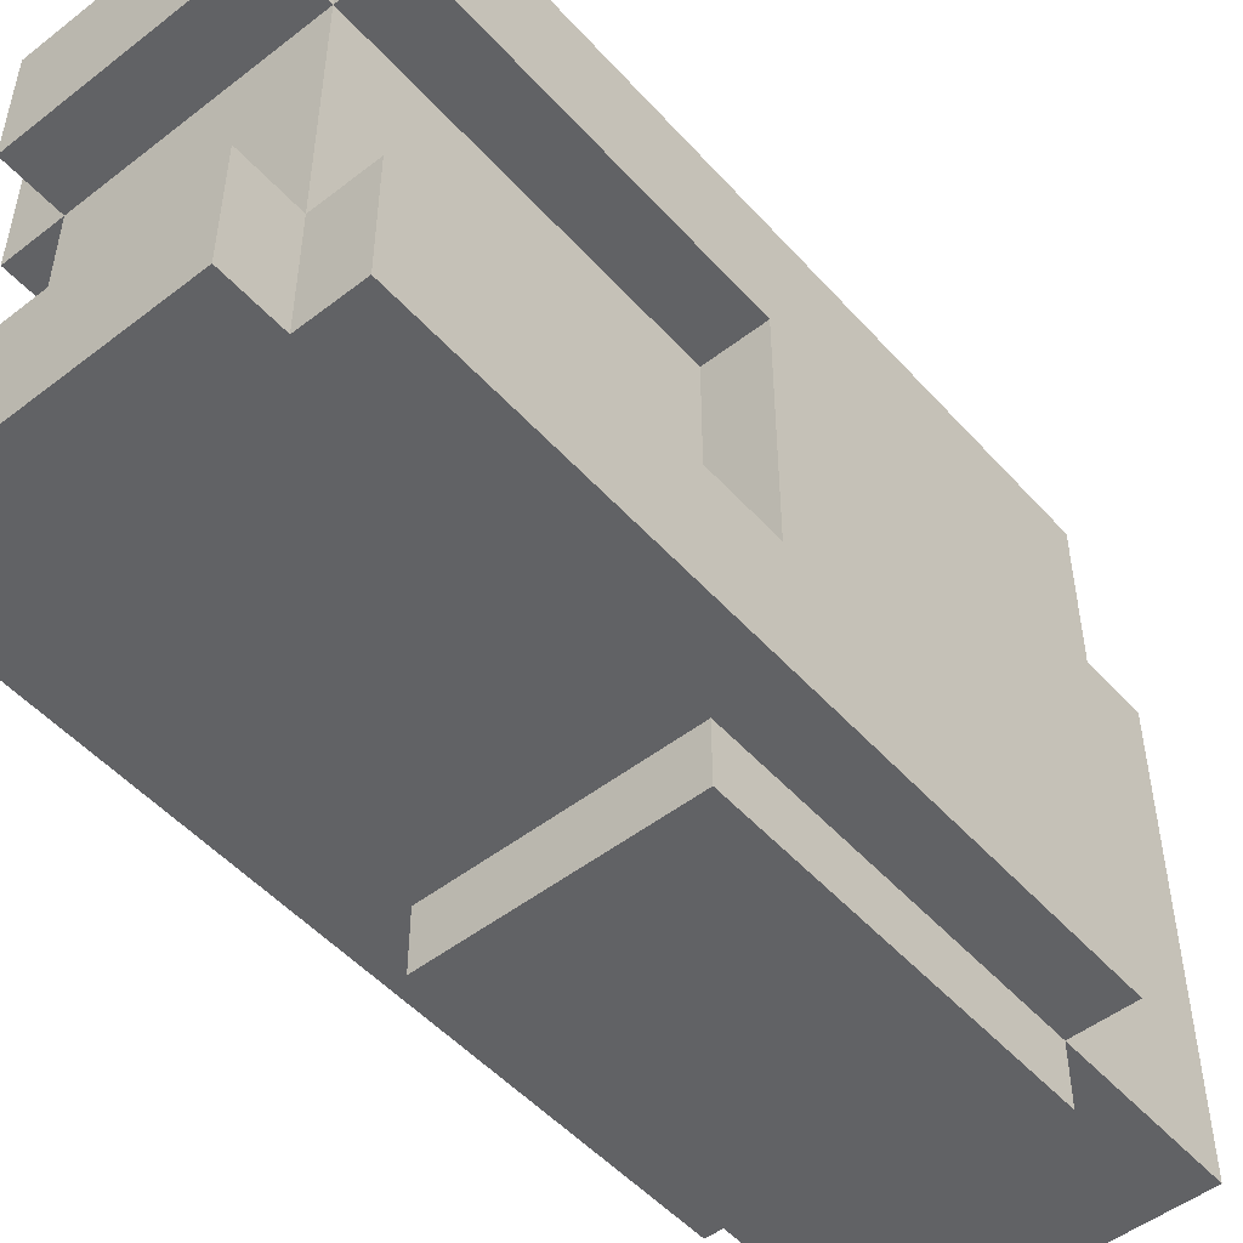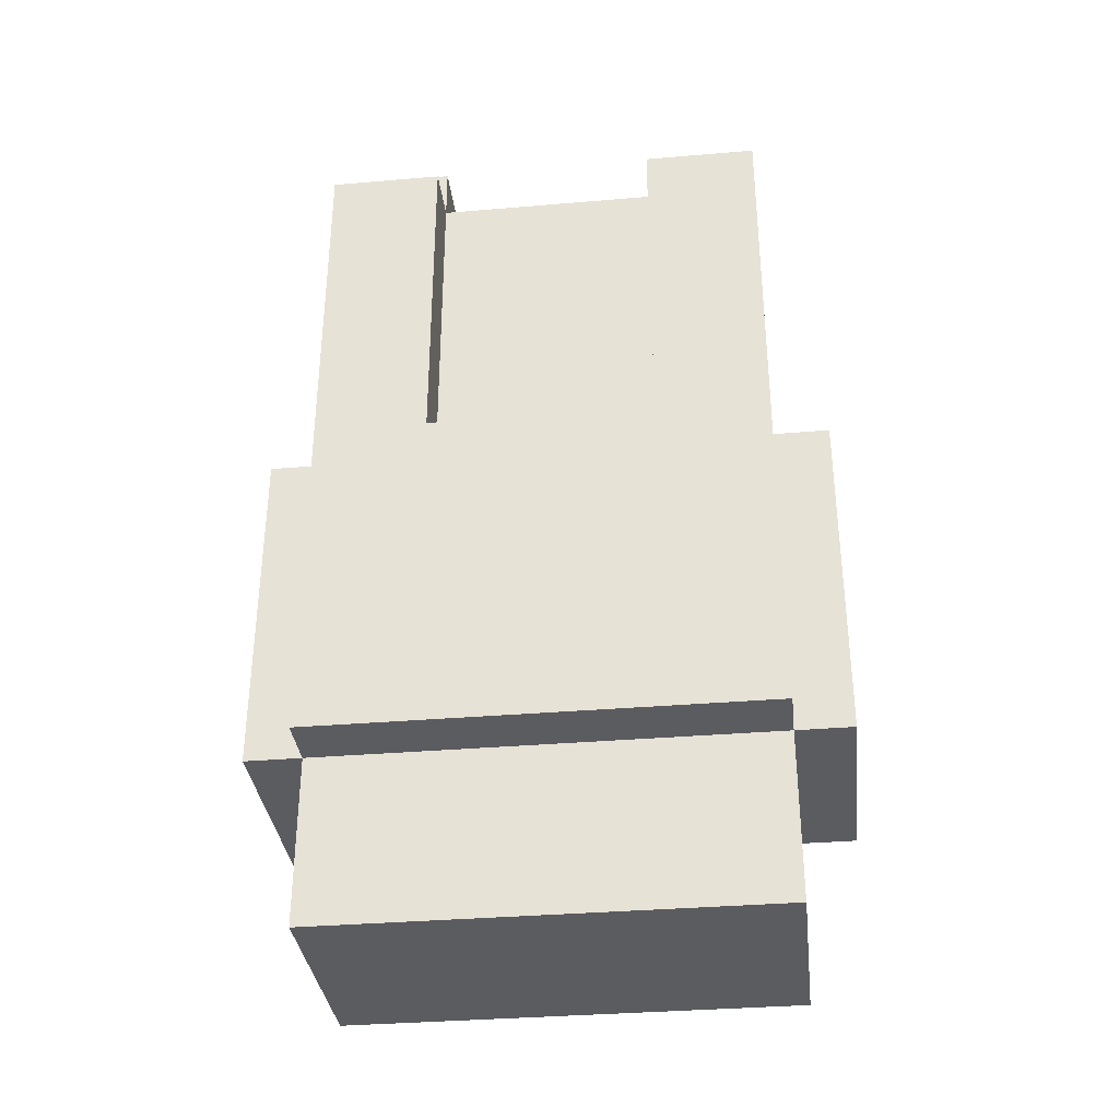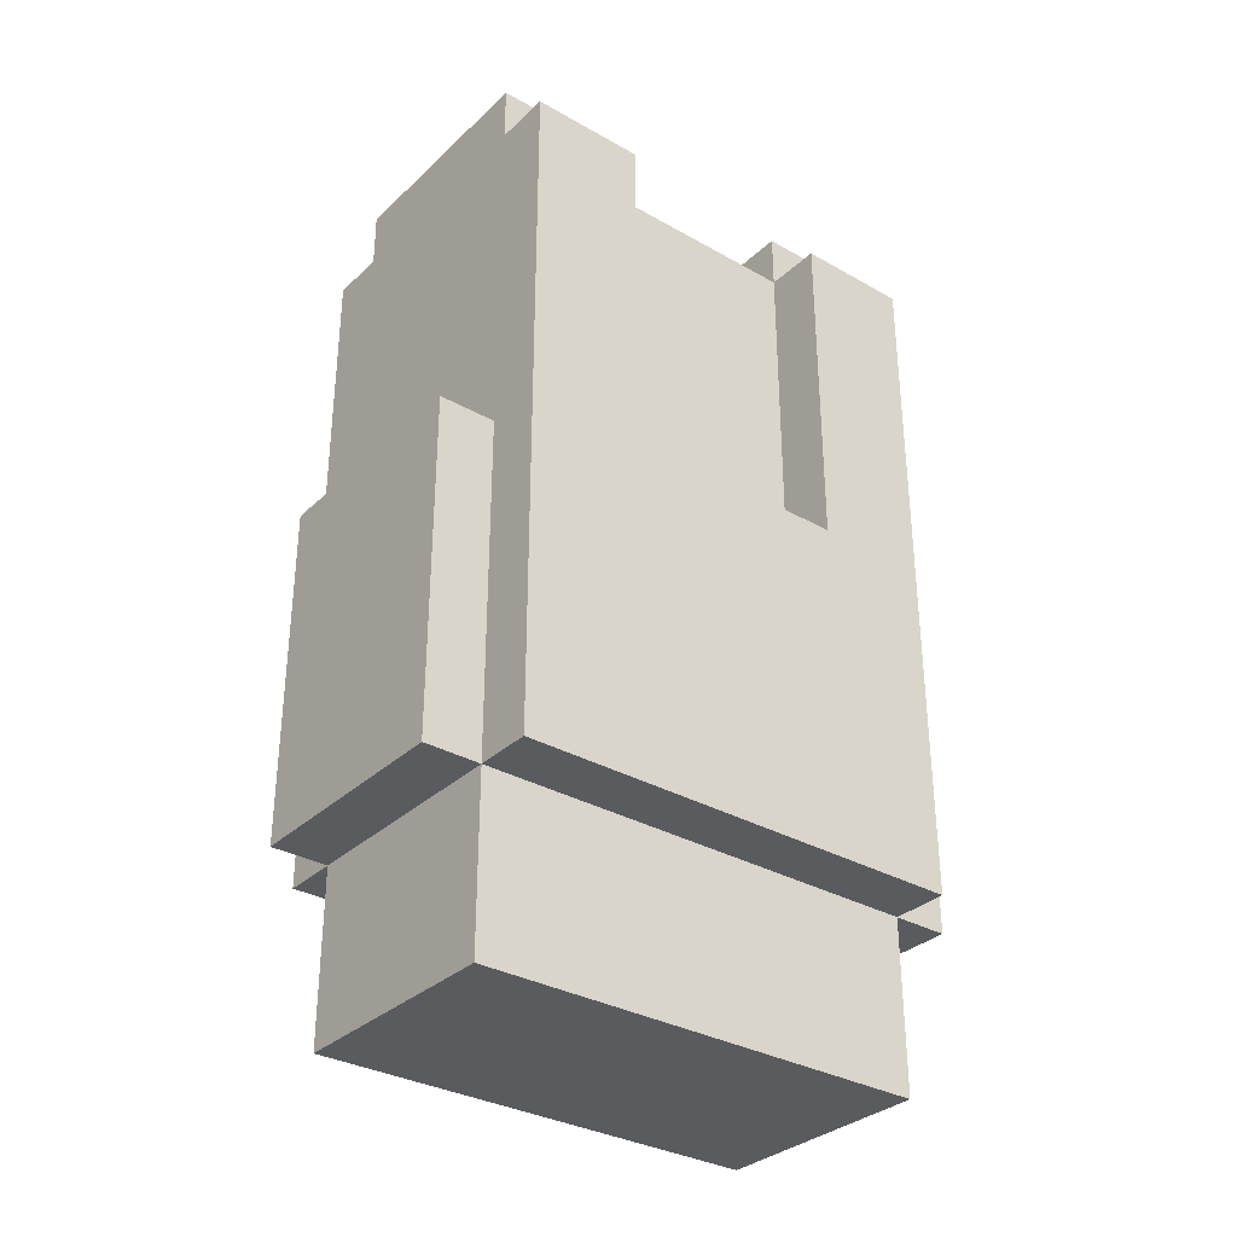
<metadata>
{"format":"obj","ext":"obj","renderer":"f3d","projection":"perspective","resolution":1024,"background":"white","views":[{"elev":-50.6,"azim":-139.8,"up":"+Z"},{"elev":-34.6,"azim":96.5,"up":"+Y"},{"elev":-32.7,"azim":-128.2,"up":"+Y"}]}
</metadata>
<code>
o body
v -0.6 2.3 -6.1
v -0.6 2.3 -6.2
v -0.6 2.3 -6.6
v -0.6 2.3 -6.8
v -0.6 2.3 -6.9
v -0.6 2.4 -6.1
v -0.6 2.4 -6.2
v -0.6 2.4 -6.3
v -0.6 2.4 -6.6
v -0.6 2.4 -6.8
v -0.6 2.4 -6.9
v -0.6 2.5 -6.1
v -0.6 2.5 -6.2
v -0.6 2.5 -6.3
v -0.6 2.5 -6.8
v -0.6 2.5 -6.9
v -0.6 2.6 -6.1
v -0.6 2.6 -6.2
v -0.6 2.6 -6.4
v -0.6 2.6 -6.6
v -0.6 2.6 -6.9
v -0.6 2.7 -6.2
v -0.6 2.7 -6.4
v -0.6 2.7 -6.6
v -0.6 2.7 -6.9
v -0.6 2.8 -6.1
v -0.6 2.8 -6.2
v -0.6 2.8 -6.6
v -0.6 2.8 -6.8
v -0.6 2.9 -6.1
v -0.6 2.9 -6.2
v -0.6 2.9 -6.3
v -0.6 2.9 -6.6
v -0.6 2.9 -6.7
v -0.6 2.9 -6.8
v -0.6 2.9 -6.9
v -0.6 3 -6.8
v -0.6 3 -6.9
v -0.6 3.1 -6.8
v -0.6 3.1 -6.9
v -0.6 3.2 -6.8
v -0.6 3.2 -6.9
v -0.6 3.3 -6.1
v -0.6 3.3 -6.2
v -0.6 3.3 -6.8
v -0.6 3.3 -6.9
v -0.6 3.4 -6.1
v -0.6 3.4 -6.2
v -0.6 3.4 -6.7
v -0.6 3.4 -6.9
v -0.6 3.5 -6.1
v -0.6 3.5 -6.3
v -0.6 3.5 -6.7
v -0.6 3.5 -6.9
v -0.5 2 -6.1
v -0.5 2 -6.8
v -0.5 2 -6.9
v -0.5 2.1 -6.1
v -0.5 2.1 -6.4
v -0.5 2.1 -6.6
v -0.5 2.1 -6.8
v -0.5 2.1 -6.9
v -0.5 2.2 -6.1
v -0.5 2.2 -6.4
v -0.5 2.2 -6.6
v -0.5 2.2 -6.9
v -0.5 2.3 -6
v -0.5 2.3 -6.1
v -0.5 2.3 -6.2
v -0.5 2.3 -6.6
v -0.5 2.3 -6.8
v -0.5 2.3 -6.9
v -0.5 2.3 -7
v -0.5 2.4 -6
v -0.5 2.4 -6.1
v -0.5 2.4 -6.9
v -0.5 2.4 -7
v -0.5 2.5 -6
v -0.5 2.5 -6.1
v -0.5 2.5 -6.9
v -0.5 2.5 -7
v -0.5 2.6 -6
v -0.5 2.6 -6.1
v -0.5 2.6 -6.9
v -0.5 2.6 -7
v -0.5 2.7 -6.9
v -0.5 2.7 -7
v -0.5 2.8 -6
v -0.5 2.8 -6.1
v -0.5 2.9 -6
v -0.5 2.9 -6.1
v -0.5 2.9 -6.3
v -0.5 2.9 -6.5
v -0.5 2.9 -6.6
v -0.5 2.9 -6.7
v -0.5 2.9 -6.9
v -0.5 2.9 -7
v -0.5 3 -6.3
v -0.5 3 -6.5
v -0.5 3.1 -6.3
v -0.5 3.1 -6.5
v -0.5 3.2 -6.3
v -0.5 3.2 -6.4
v -0.5 3.2 -6.5
v -0.5 3.2 -6.7
v -0.5 3.3 -6.4
v -0.5 3.3 -6.7
v -0.5 3.4 -6.7
v -0.5 3.5 -6.1
v -0.5 3.5 -6.3
v -0.5 3.5 -6.7
v -0.5 3.5 -6.9
v -0.5 3.6 -6.1
v -0.5 3.6 -6.3
v -0.5 3.6 -6.7
v -0.5 3.6 -6.9
v -0.1 2 -6.1
v -0.1 2 -6.7
v -0.1 2 -6.9
v -0.1 2.1 -6.1
v -0.1 2.1 -6.7
v -0.1 2.1 -6.9
v -0.1 2.2 -6.1
v -0.1 2.2 -6.4
v -0.1 2.2 -6.7
v -0.1 2.2 -6.8
v -0.1 2.2 -6.9
v -0.1 2.3 -6
v -0.1 2.3 -6.1
v -0.1 2.3 -6.2
v -0.1 2.3 -6.4
v -0.1 2.3 -6.7
v -0.1 2.3 -6.8
v -0.1 2.3 -6.9
v -0.1 2.3 -7
v -0.1 2.6 -6.9
v -0.1 2.6 -7
v -0.1 2.7 -6.9
v -0.1 2.7 -7
v -0.1 2.9 -6
v -0.1 2.9 -6.1
v -0.1 2.9 -6.3
v -0.1 2.9 -6.5
v -0.1 2.9 -6.6
v -0.1 2.9 -6.7
v -0.1 2.9 -6.9
v -0.1 2.9 -7
v -0.1 3 -6.3
v -0.1 3 -6.6
v -0.1 3.3 -6.4
v -0.1 3.3 -6.6
v -0.1 3.4 -6.4
v -0.1 3.4 -6.6
v -0.1 3.5 -6.1
v -0.1 3.5 -6.3
v -0.1 3.5 -6.7
v -0.1 3.5 -6.9
v -0.1 3.6 -6.1
v -0.1 3.6 -6.3
v -0.1 3.6 -6.7
v -0.1 3.6 -6.9
v -5.96e-08 2.3 -6.1
v -5.96e-08 2.3 -6.2
v -5.96e-08 2.3 -6.4
v -5.96e-08 2.3 -6.9
v -5.96e-08 2.4 -6.2
v -5.96e-08 2.4 -6.4
v -5.96e-08 2.6 -6.2
v -5.96e-08 2.6 -6.3
v -5.96e-08 2.6 -6.5
v -5.96e-08 2.6 -6.9
v -5.96e-08 2.7 -6.2
v -5.96e-08 2.7 -6.3
v -5.96e-08 2.7 -6.5
v -5.96e-08 2.7 -6.6
v -5.96e-08 2.7 -6.8
v -5.96e-08 2.7 -6.9
v -5.96e-08 2.8 -6.2
v -5.96e-08 2.8 -6.5
v -5.96e-08 2.8 -6.6
v -5.96e-08 2.8 -6.8
v -5.96e-08 2.9 -6.2
v -5.96e-08 2.9 -6.3
v -5.96e-08 2.9 -6.5
v -5.96e-08 2.9 -6.7
v -5.96e-08 3.5 -6.1
v -5.96e-08 3.5 -6.3
v -5.96e-08 3.5 -6.7
v -5.96e-08 3.5 -6.9
v -0.5 2.3 -6
v -0.5 2.4 -6
v -0.5 2.5 -6
v -0.5 2.6 -6
v -0.5 2.8 -6
v -0.5 2.9 -6
v -0.4 2.5 -6
v -0.4 2.6 -6
v -0.3 2.8 -6
v -0.3 2.9 -6
v -0.2 2.3 -6
v -0.2 2.4 -6
v -0.2 2.5 -6
v -0.2 2.6 -6
v -0.1 2.3 -6
v -0.1 2.9 -6
v -0.6 2.3 -6.1
v -0.6 2.4 -6.1
v -0.6 2.5 -6.1
v -0.6 2.6 -6.1
v -0.6 2.8 -6.1
v -0.6 2.9 -6.1
v -0.6 3.3 -6.1
v -0.6 3.4 -6.1
v -0.6 3.5 -6.1
v -0.5 2 -6.1
v -0.5 2.1 -6.1
v -0.5 2.2 -6.1
v -0.5 2.3 -6.1
v -0.5 2.4 -6.1
v -0.5 2.5 -6.1
v -0.5 2.6 -6.1
v -0.5 2.8 -6.1
v -0.5 2.9 -6.1
v -0.5 3.5 -6.1
v -0.5 3.6 -6.1
v -0.3 2.9 -6.1
v -0.3 3 -6.1
v -0.3 3.1 -6.1
v -0.3 3.3 -6.1
v -0.3 3.4 -6.1
v -0.3 3.5 -6.1
v -0.2 2.3 -6.1
v -0.2 3.1 -6.1
v -0.2 3.2 -6.1
v -0.2 3.4 -6.1
v -0.2 3.5 -6.1
v -0.1 2 -6.1
v -0.1 2.1 -6.1
v -0.1 2.2 -6.1
v -0.1 2.3 -6.1
v -0.1 2.9 -6.1
v -0.1 3 -6.1
v -0.1 3.1 -6.1
v -0.1 3.2 -6.1
v -0.1 3.5 -6.1
v -0.1 3.6 -6.1
v -5.96e-08 2.3 -6.1
v -5.96e-08 3.5 -6.1
v -0.6 2.9 -6.7
v -0.6 3.4 -6.7
v -0.6 3.5 -6.7
v -0.5 2.9 -6.7
v -0.5 3.2 -6.7
v -0.5 3.3 -6.7
v -0.5 3.4 -6.7
v -0.5 3.5 -6.7
v -0.5 3.6 -6.7
v -0.1 2.9 -6.7
v -0.1 3.5 -6.7
v -0.1 3.6 -6.7
v -5.96e-08 2.9 -6.7
v -5.96e-08 3.5 -6.7
v -0.6 2.9 -6.3
v -0.6 3.5 -6.3
v -0.5 2.9 -6.3
v -0.5 3 -6.3
v -0.5 3.1 -6.3
v -0.5 3.2 -6.3
v -0.5 3.5 -6.3
v -0.5 3.6 -6.3
v -0.1 2.9 -6.3
v -0.1 3 -6.3
v -0.1 3.5 -6.3
v -0.1 3.6 -6.3
v -5.96e-08 2.9 -6.3
v -5.96e-08 3.5 -6.3
v -0.6 2.3 -6.9
v -0.6 2.4 -6.9
v -0.6 2.5 -6.9
v -0.6 2.6 -6.9
v -0.6 2.7 -6.9
v -0.6 2.9 -6.9
v -0.6 3 -6.9
v -0.6 3.1 -6.9
v -0.6 3.2 -6.9
v -0.6 3.3 -6.9
v -0.6 3.4 -6.9
v -0.6 3.5 -6.9
v -0.5 2 -6.9
v -0.5 2.1 -6.9
v -0.5 2.2 -6.9
v -0.5 2.3 -6.9
v -0.5 2.4 -6.9
v -0.5 2.5 -6.9
v -0.5 2.6 -6.9
v -0.5 2.7 -6.9
v -0.5 2.9 -6.9
v -0.5 3.5 -6.9
v -0.5 3.6 -6.9
v -0.4 3.2 -6.9
v -0.4 3.3 -6.9
v -0.4 3.4 -6.9
v -0.4 3.5 -6.9
v -0.3 2 -6.9
v -0.3 2.1 -6.9
v -0.3 2.9 -6.9
v -0.3 3 -6.9
v -0.3 3.1 -6.9
v -0.3 3.4 -6.9
v -0.3 3.5 -6.9
v -0.2 2 -6.9
v -0.2 2.1 -6.9
v -0.2 2.2 -6.9
v -0.2 2.3 -6.9
v -0.2 3.1 -6.9
v -0.2 3.2 -6.9
v -0.1 2 -6.9
v -0.1 2.1 -6.9
v -0.1 2.2 -6.9
v -0.1 2.3 -6.9
v -0.1 2.6 -6.9
v -0.1 2.7 -6.9
v -0.1 2.9 -6.9
v -0.1 3.1 -6.9
v -0.1 3.2 -6.9
v -0.1 3.4 -6.9
v -0.1 3.5 -6.9
v -0.1 3.6 -6.9
v -5.96e-08 2.3 -6.9
v -5.96e-08 2.6 -6.9
v -5.96e-08 2.7 -6.9
v -5.96e-08 3.5 -6.9
v -0.5 2.3 -7
v -0.5 2.4 -7
v -0.5 2.5 -7
v -0.5 2.6 -7
v -0.5 2.7 -7
v -0.5 2.9 -7
v -0.4 2.4 -7
v -0.4 2.5 -7
v -0.4 2.6 -7
v -0.4 2.7 -7
v -0.2 2.6 -7
v -0.2 2.7 -7
v -0.1 2.3 -7
v -0.1 2.6 -7
v -0.1 2.7 -7
v -0.1 2.9 -7
v -0.5 2 -6.1
v -0.1 2 -6.1
v -0.2 2 -6.7
v -0.1 2 -6.7
v -0.5 2 -6.8
v -0.3 2 -6.8
v -0.5 2 -6.9
v -0.3 2 -6.9
v -0.2 2 -6.9
v -0.1 2 -6.9
v -0.5 2.3 -6
v -0.2 2.3 -6
v -0.1 2.3 -6
v -0.6 2.3 -6.1
v -0.5 2.3 -6.1
v -0.2 2.3 -6.1
v -0.1 2.3 -6.1
v -5.96e-08 2.3 -6.1
v -0.6 2.3 -6.2
v -0.5 2.3 -6.2
v -0.1 2.3 -6.2
v -5.96e-08 2.3 -6.2
v -0.1 2.3 -6.4
v -5.96e-08 2.3 -6.4
v -0.6 2.3 -6.6
v -0.5 2.3 -6.6
v -0.1 2.3 -6.7
v -0.6 2.3 -6.8
v -0.5 2.3 -6.8
v -0.1 2.3 -6.8
v -0.6 2.3 -6.9
v -0.5 2.3 -6.9
v -0.2 2.3 -6.9
v -0.1 2.3 -6.9
v -5.96e-08 2.3 -6.9
v -0.5 2.3 -7
v -0.1 2.3 -7
v -0.5 2.9 -6
v -0.3 2.9 -6
v -0.1 2.9 -6
v -0.5 2.9 -6.1
v -0.3 2.9 -6.1
v -0.1 2.9 -6.1
v -0.6 2.9 -6.3
v -0.5 2.9 -6.3
v -0.1 2.9 -6.3
v -5.96e-08 2.9 -6.3
v -0.5 2.9 -6.5
v -0.1 2.9 -6.5
v -5.96e-08 2.9 -6.5
v -0.6 2.9 -6.6
v -0.5 2.9 -6.6
v -0.1 2.9 -6.6
v -0.6 2.9 -6.7
v -0.5 2.9 -6.7
v -0.1 2.9 -6.7
v -5.96e-08 2.9 -6.7
v -0.5 2.9 -6.9
v -0.3 2.9 -6.9
v -0.1 2.9 -6.9
v -0.5 2.9 -7
v -0.1 2.9 -7
v -0.6 3.5 -6.1
v -0.5 3.5 -6.1
v -0.1 3.5 -6.1
v -5.96e-08 3.5 -6.1
v -0.6 3.5 -6.3
v -0.5 3.5 -6.3
v -0.1 3.5 -6.3
v -5.96e-08 3.5 -6.3
v -0.6 3.5 -6.7
v -0.5 3.5 -6.7
v -0.1 3.5 -6.7
v -5.96e-08 3.5 -6.7
v -0.6 3.5 -6.9
v -0.5 3.5 -6.9
v -0.1 3.5 -6.9
v -5.96e-08 3.5 -6.9
v -0.5 3.6 -6.1
v -0.1 3.6 -6.1
v -0.5 3.6 -6.3
v -0.1 3.6 -6.3
v -0.5 3.6 -6.7
v -0.1 3.6 -6.7
v -0.5 3.6 -6.9
v -0.1 3.6 -6.9
f 6 2 1
f 7 3 2
f 7 2 6
f 8 3 7
f 9 4 3
f 9 3 8
f 10 5 4
f 10 4 9
f 11 5 10
f 12 7 6
f 13 8 7
f 13 7 12
f 14 9 8
f 14 8 13
f 14 10 9
f 15 11 10
f 15 10 14
f 16 11 15
f 17 13 12
f 18 14 13
f 18 13 17
f 18 15 14
f 18 16 15
f 19 16 18
f 20 16 19
f 21 16 20
f 22 18 17
f 22 19 18
f 23 20 19
f 23 19 22
f 24 21 20
f 24 20 23
f 25 21 24
f 26 23 22
f 26 22 17
f 26 25 24
f 26 24 23
f 27 25 26
f 28 25 27
f 29 25 28
f 30 27 26
f 31 28 27
f 31 27 30
f 32 28 31
f 33 29 28
f 33 28 32
f 34 29 33
f 35 25 29
f 35 29 34
f 36 25 35
f 37 36 35
f 37 35 34
f 38 36 37
f 39 37 34
f 39 38 37
f 40 38 39
f 41 39 34
f 41 40 39
f 42 40 41
f 43 32 31
f 43 31 30
f 44 32 43
f 45 42 41
f 45 41 34
f 46 42 45
f 47 44 43
f 48 32 44
f 48 44 47
f 49 45 34
f 49 46 45
f 50 46 49
f 51 48 47
f 52 32 48
f 52 48 51
f 53 50 49
f 54 50 53
f 58 56 55
f 59 56 58
f 60 56 59
f 61 57 56
f 61 56 60
f 62 57 61
f 63 59 58
f 64 60 59
f 64 59 63
f 65 61 60
f 65 60 64
f 65 62 61
f 66 62 65
f 68 64 63
f 68 65 64
f 68 66 65
f 69 66 68
f 70 66 69
f 71 66 70
f 72 66 71
f 74 68 67
f 75 68 74
f 76 73 72
f 77 73 76
f 78 75 74
f 79 75 78
f 80 77 76
f 81 77 80
f 82 79 78
f 83 79 82
f 84 81 80
f 85 81 84
f 86 85 84
f 87 85 86
f 88 83 82
f 89 83 88
f 90 89 88
f 91 89 90
f 96 87 86
f 97 87 96
f 98 93 92
f 99 95 94
f 99 93 98
f 99 94 93
f 100 99 98
f 101 95 99
f 101 99 100
f 102 101 100
f 103 101 102
f 104 95 101
f 104 101 103
f 105 95 104
f 106 103 102
f 106 104 103
f 106 105 104
f 107 105 106
f 108 107 106
f 110 106 102
f 110 108 106
f 111 108 110
f 113 110 109
f 114 110 113
f 115 112 111
f 116 112 115
f 117 118 120
f 118 119 121
f 120 118 121
f 121 119 122
f 120 121 123
f 121 122 123
f 123 122 124
f 124 122 125
f 125 122 126
f 126 122 127
f 123 124 129
f 129 124 130
f 124 125 131
f 130 124 131
f 125 126 132
f 131 125 132
f 126 127 133
f 132 126 133
f 133 127 134
f 134 135 136
f 136 135 137
f 136 137 138
f 138 137 139
f 128 129 140
f 140 129 141
f 138 139 146
f 146 139 147
f 142 143 148
f 143 144 148
f 144 145 149
f 148 144 149
f 148 149 150
f 149 145 151
f 150 149 151
f 148 150 152
f 150 151 152
f 151 145 153
f 152 151 153
f 148 152 155
f 152 153 155
f 153 145 156
f 155 153 156
f 154 155 158
f 158 155 159
f 156 157 160
f 160 157 161
f 162 163 166
f 163 164 166
f 164 165 167
f 166 164 167
f 162 166 168
f 166 167 168
f 168 167 169
f 167 165 170
f 169 167 170
f 170 165 171
f 168 169 172
f 162 168 172
f 169 170 173
f 172 169 173
f 170 171 174
f 173 170 174
f 174 171 175
f 175 171 176
f 176 171 177
f 172 173 178
f 162 172 178
f 173 174 178
f 174 175 178
f 178 175 179
f 175 176 180
f 179 175 180
f 176 177 181
f 180 176 181
f 178 179 182
f 162 178 182
f 182 179 183
f 179 180 184
f 183 179 184
f 180 181 184
f 184 181 185
f 182 183 186
f 162 182 186
f 186 183 187
f 185 181 188
f 181 177 189
f 188 181 189
f 196 192 191
f 196 193 192
f 197 194 193
f 197 193 196
f 198 195 194
f 198 194 197
f 199 195 198
f 200 191 190
f 201 196 191
f 201 191 200
f 202 197 196
f 202 196 201
f 203 198 197
f 203 197 202
f 203 199 198
f 204 201 200
f 204 202 201
f 204 203 202
f 205 199 203
f 205 203 204
f 218 207 206
f 219 208 207
f 219 207 218
f 220 209 208
f 220 208 219
f 221 210 209
f 221 209 220
f 222 211 210
f 222 210 221
f 223 212 211
f 223 211 222
f 224 214 213
f 226 212 223
f 227 212 226
f 228 212 227
f 229 213 212
f 229 212 228
f 230 225 224
f 230 213 229
f 230 224 213
f 231 225 230
f 232 218 217
f 233 229 228
f 233 228 227
f 233 230 229
f 234 230 233
f 235 231 230
f 235 230 234
f 236 225 231
f 236 231 235
f 237 216 215
f 238 217 216
f 238 216 237
f 239 232 217
f 239 217 238
f 240 232 239
f 241 227 226
f 242 233 227
f 242 227 241
f 243 234 233
f 243 233 242
f 244 235 234
f 244 234 243
f 244 236 235
f 245 225 236
f 245 236 244
f 246 225 245
f 247 243 242
f 247 245 244
f 247 241 240
f 247 244 243
f 247 242 241
f 248 245 247
f 252 250 249
f 253 250 252
f 254 250 253
f 255 251 250
f 255 250 254
f 256 251 255
f 259 257 256
f 260 257 259
f 261 259 258
f 262 259 261
f 263 264 265
f 265 264 266
f 266 264 267
f 267 264 268
f 268 264 269
f 269 270 273
f 273 270 274
f 271 272 275
f 272 273 275
f 275 273 276
f 277 278 292
f 278 279 293
f 292 278 293
f 279 280 294
f 293 279 294
f 280 281 295
f 294 280 295
f 281 282 296
f 295 281 296
f 282 283 297
f 296 282 297
f 287 288 298
f 284 285 300
f 285 286 300
f 286 287 301
f 300 286 301
f 287 298 302
f 301 287 302
f 298 299 303
f 302 298 303
f 289 290 304
f 290 291 305
f 304 290 305
f 297 283 306
f 283 284 307
f 306 283 307
f 301 302 308
f 307 284 308
f 300 301 308
f 284 300 308
f 302 303 308
f 308 303 309
f 303 299 310
f 309 303 310
f 304 305 311
f 305 291 312
f 311 305 312
f 291 292 313
f 312 291 313
f 313 292 314
f 306 307 315
f 308 309 315
f 307 308 315
f 315 309 316
f 311 312 317
f 312 313 318
f 317 312 318
f 313 314 319
f 318 313 319
f 319 314 320
f 306 315 323
f 315 316 324
f 323 315 324
f 316 309 325
f 324 316 325
f 309 310 326
f 325 309 326
f 310 299 327
f 326 310 327
f 327 299 328
f 320 321 329
f 321 322 330
f 329 321 330
f 323 324 331
f 330 322 331
f 325 326 331
f 324 325 331
f 326 327 331
f 322 323 331
f 331 327 332
f 333 334 339
f 334 335 339
f 335 336 340
f 339 335 340
f 336 337 341
f 340 336 341
f 337 338 342
f 341 337 342
f 340 341 343
f 339 340 343
f 341 342 343
f 342 338 344
f 343 342 344
f 339 343 345
f 333 339 345
f 343 344 346
f 345 343 346
f 344 338 347
f 346 344 347
f 347 338 348
f 351 350 349
f 352 350 351
f 353 351 349
f 354 351 353
f 355 354 353
f 356 351 354
f 356 354 355
f 357 352 351
f 357 351 356
f 358 352 357
f 363 360 359
f 364 361 360
f 364 360 363
f 365 361 364
f 367 363 362
f 368 363 367
f 369 366 365
f 370 366 369
f 371 370 369
f 372 370 371
f 373 368 367
f 374 368 373
f 375 372 371
f 376 374 373
f 377 374 376
f 378 372 375
f 379 377 376
f 380 377 379
f 382 372 378
f 383 372 382
f 384 381 380
f 384 382 381
f 385 382 384
f 386 387 389
f 387 388 390
f 389 387 390
f 390 388 391
f 392 393 396
f 394 395 397
f 397 395 398
f 392 396 399
f 399 396 400
f 397 398 401
f 399 400 402
f 402 400 403
f 401 398 404
f 404 398 405
f 406 407 409
f 407 408 409
f 409 408 410
f 411 412 415
f 415 412 416
f 413 414 417
f 417 414 418
f 416 417 420
f 420 417 421
f 419 420 423
f 423 420 424
f 421 422 425
f 425 422 426
f 427 428 429
f 429 428 430
f 431 432 433
f 433 432 434

</code>
